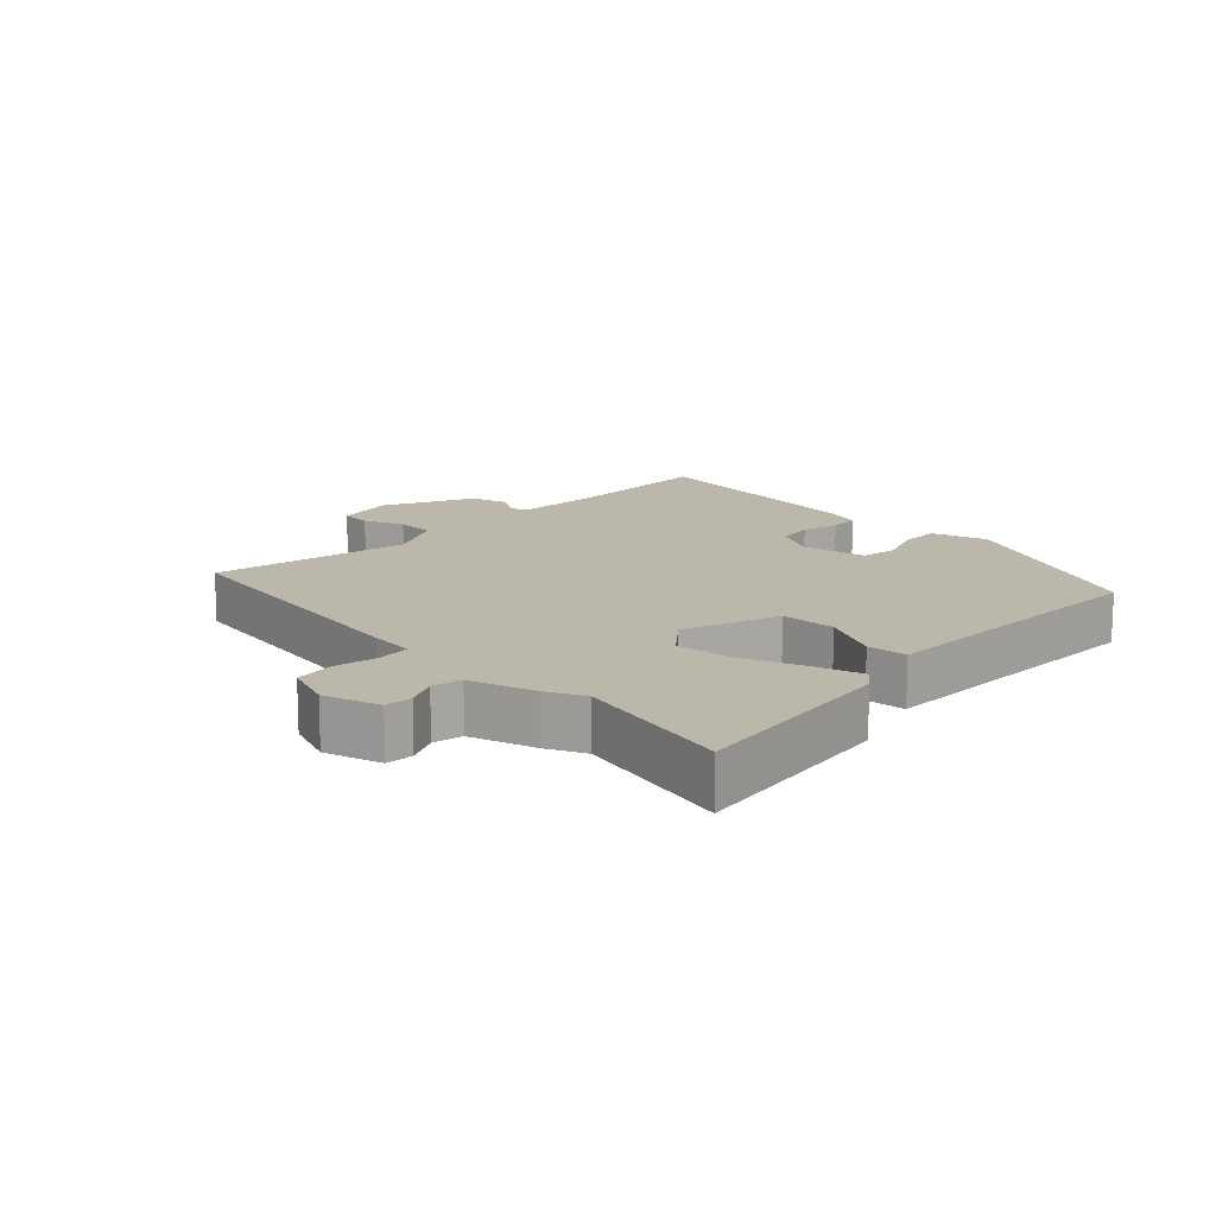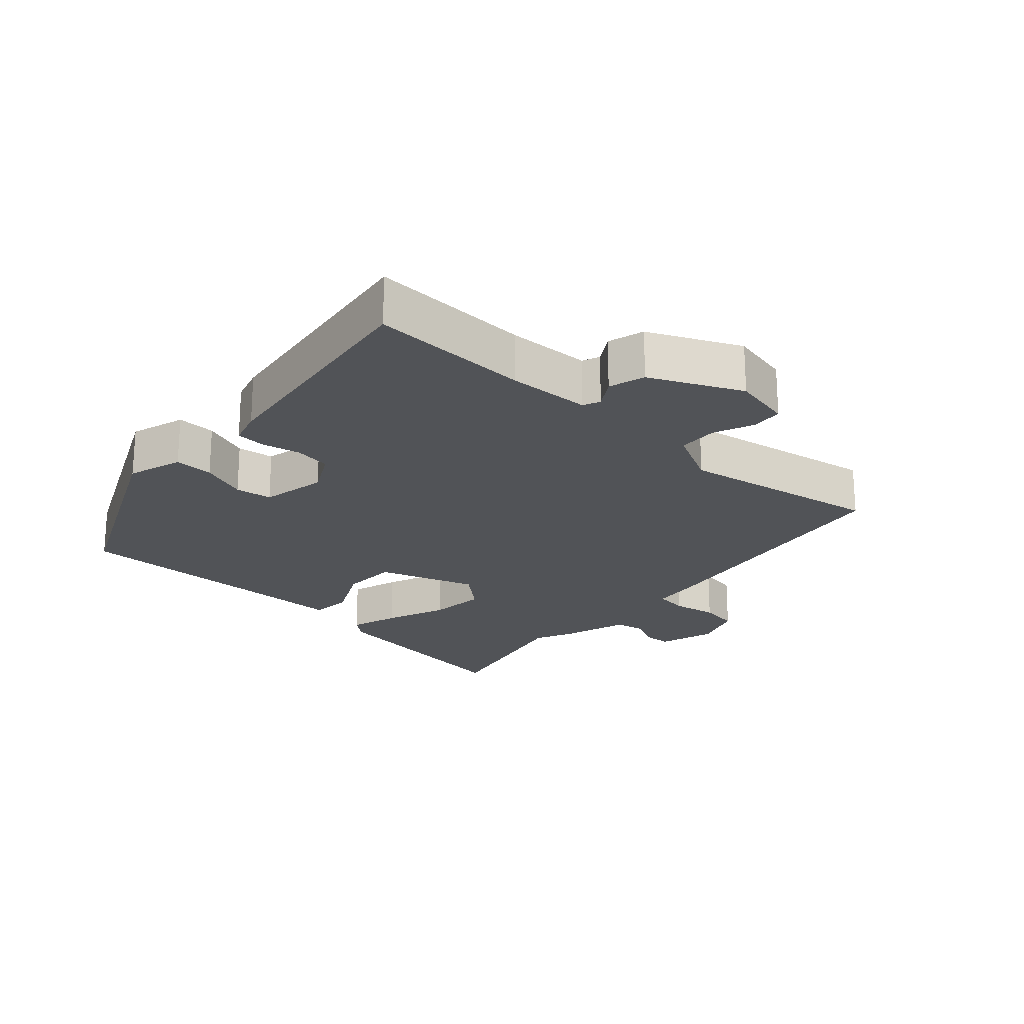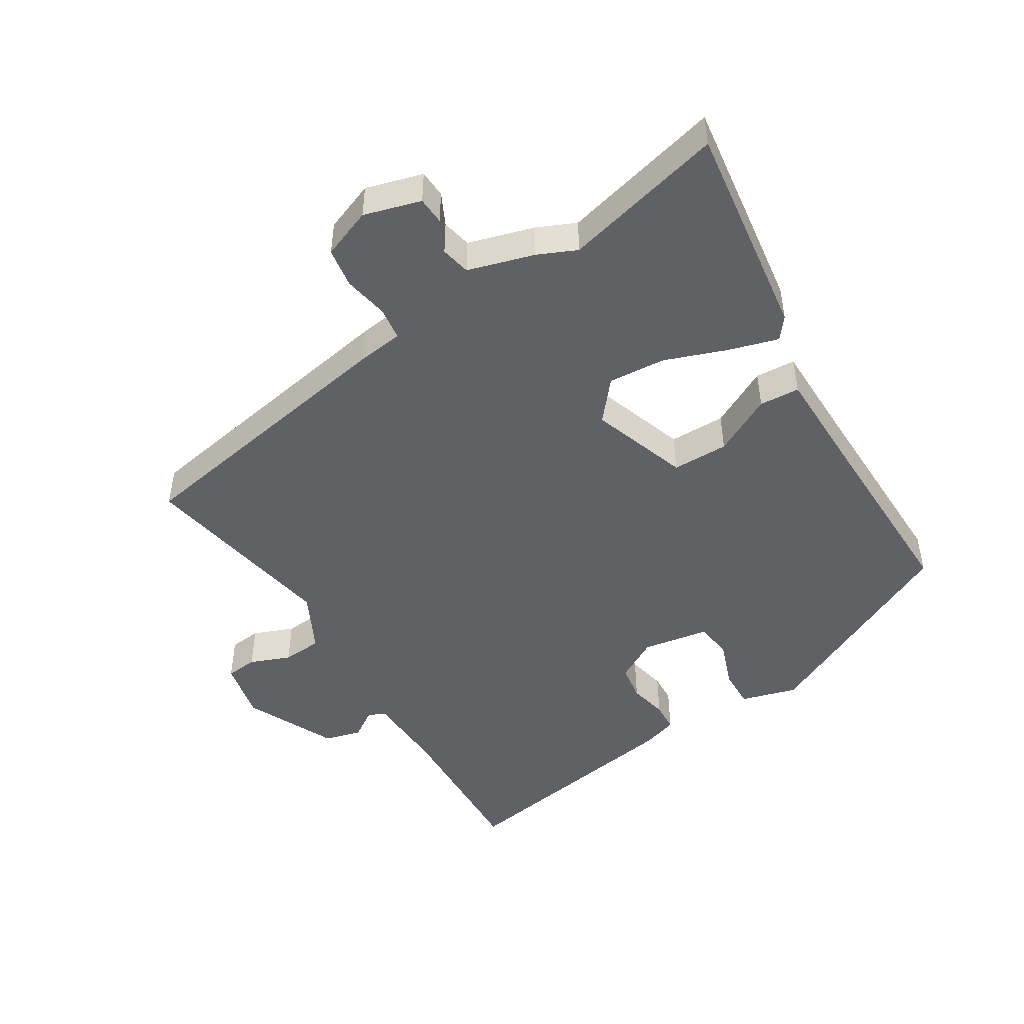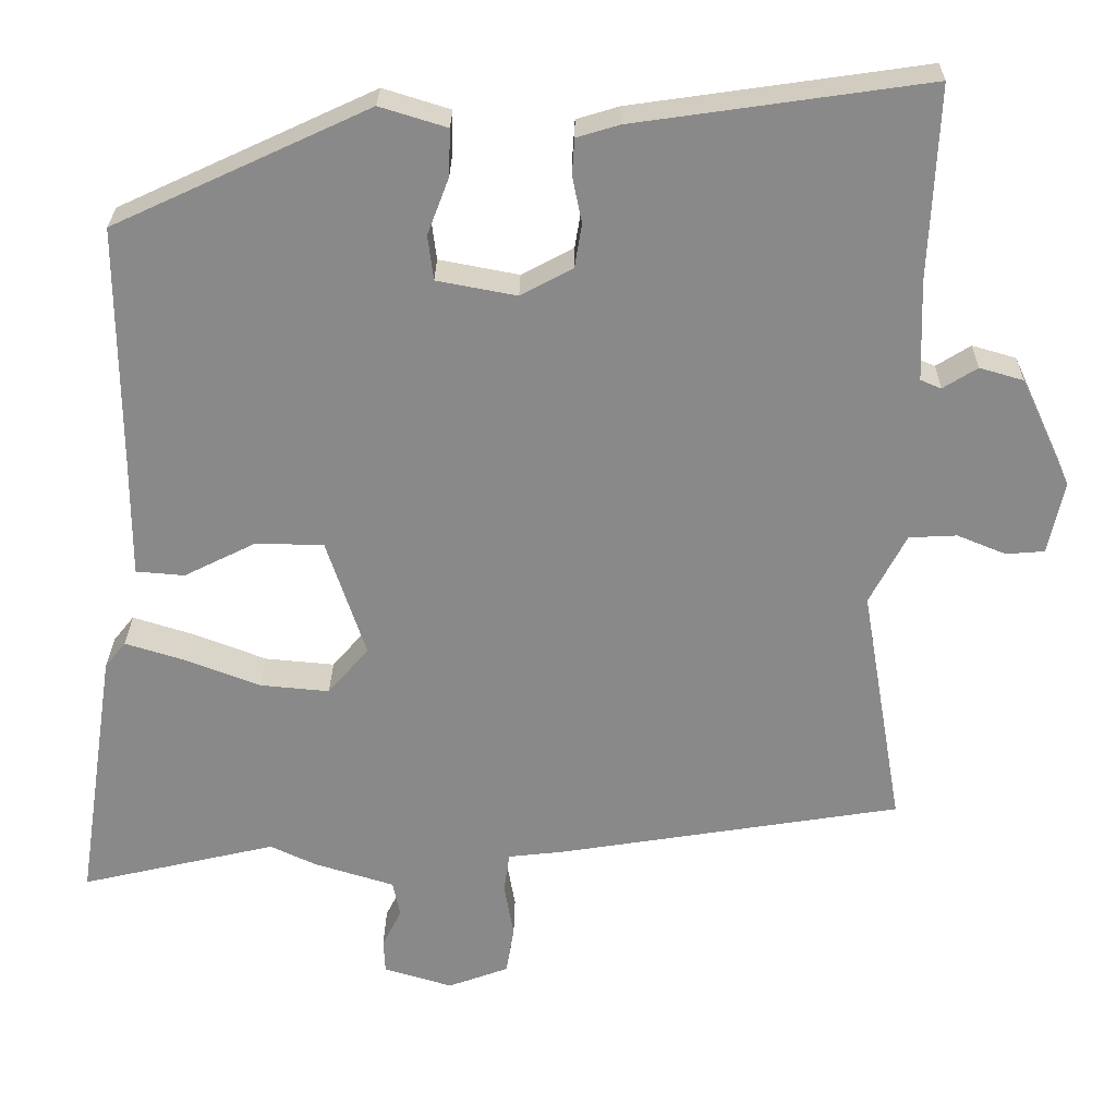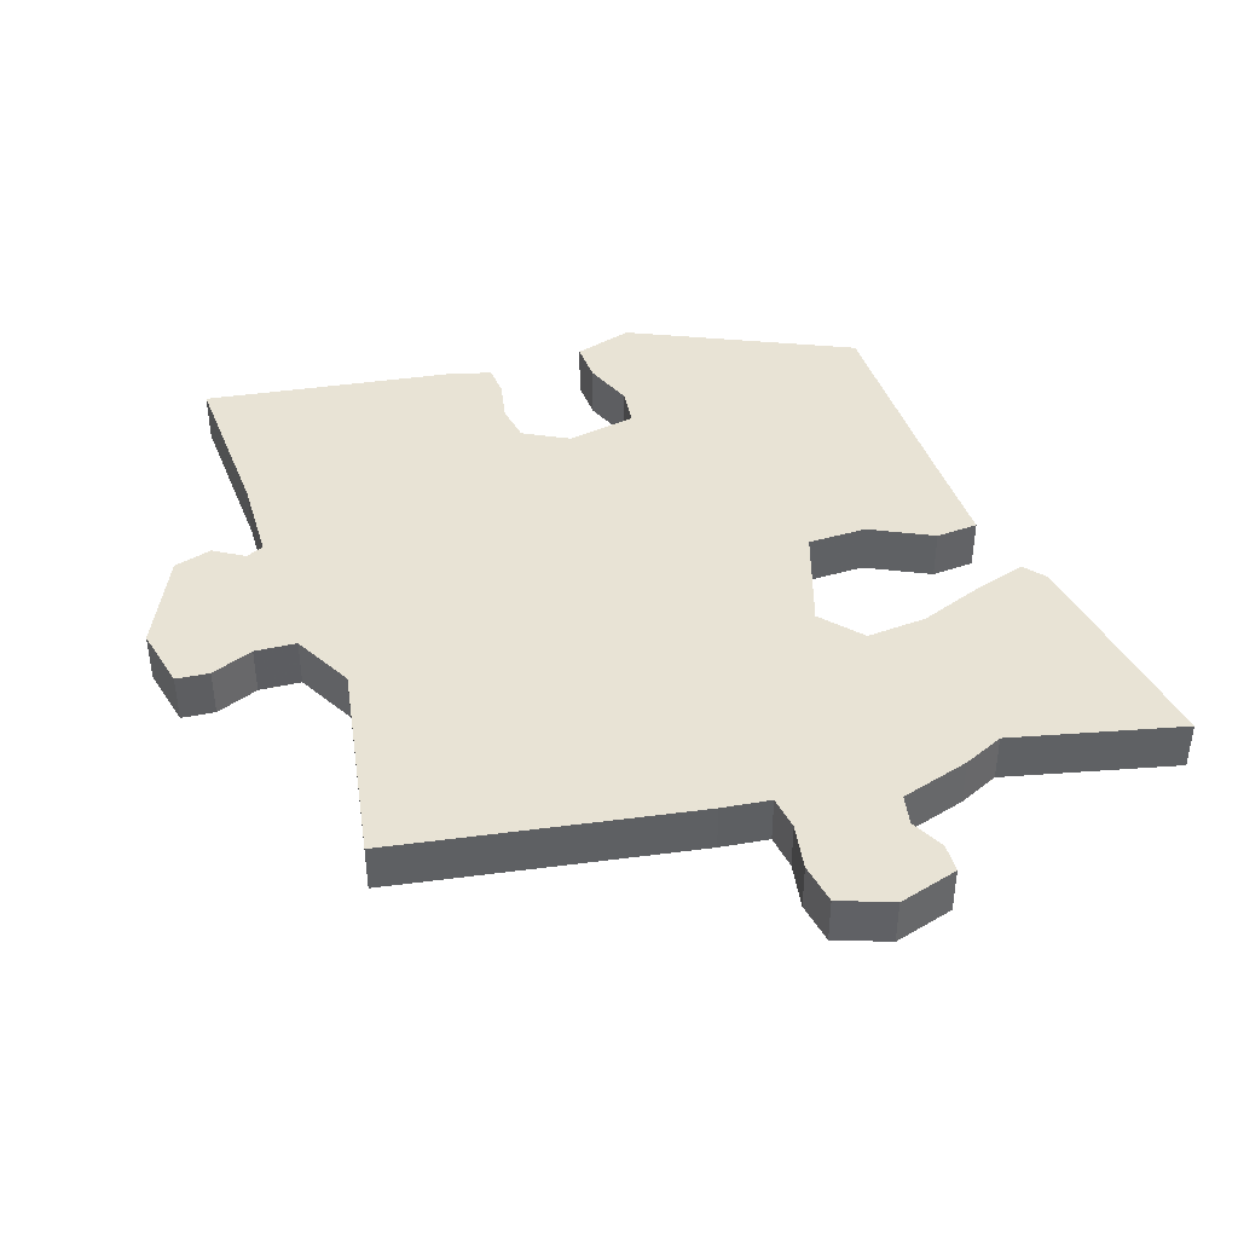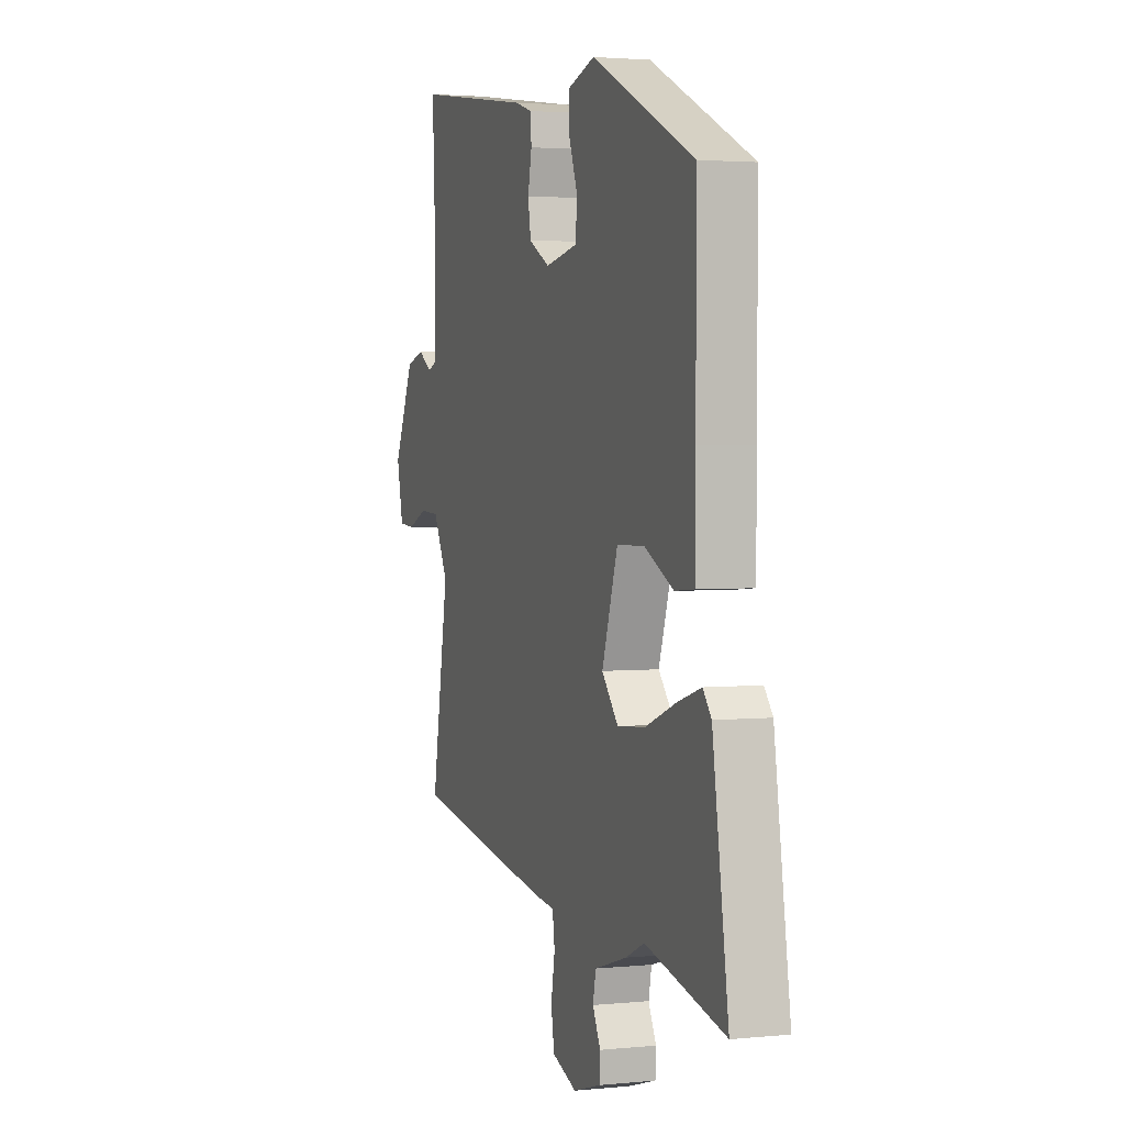
<metadata>
{"format":"obj","ext":"obj","renderer":"f3d","projection":"perspective","resolution":1024,"background":"white","views":[{"elev":14.3,"azim":-135.4,"up":"+Y"},{"elev":-21.8,"azim":47.8,"up":"+Y"},{"elev":-47.9,"azim":-147.5,"up":"+Y"},{"elev":26.7,"azim":0.7,"up":"+Z"},{"elev":41.2,"azim":161.8,"up":"+Y"},{"elev":2.7,"azim":-109.3,"up":"+Z"}]}
</metadata>
<code>
v -0.459 0.07 0.399
v -0.14 0.07 0.547
v -0.056 0.07 0.521
v -0.058 0.07 0.462
v -0.085 0.07 0.391
v -0.078 0.07 0.335
v 0.022 0.07 0.316
v 0.087 0.07 0.351
v 0.096 0.07 0.406
v 0.084 0.07 0.465
v 0.087 0.07 0.51
v 0.14 0.07 0.526
v 0.508 0.07 0.579
v 0.497 0.07 0.336
v 0.501 0.07 0.211
v 0.527 0.07 0.2
v 0.57 0.07 0.227
v 0.625 0.07 0.211
v 0.688 0.07 0.074
v 0.668 0.07 -0.017
v 0.62 0.07 -0.021
v 0.559 0.07 0.004
v 0.499 0.07 0.001
v 0.453 0.07 -0.087
v 0.505 0.07 -0.391
v 0.074 0.07 -0.46
v 0.004 0.07 -0.468
v -0.003 0.07 -0.518
v 0.009 0.07 -0.586
v -0.001 0.07 -0.646
v -0.077 0.07 -0.674
v -0.163 0.07 -0.648
v -0.165 0.07 -0.606
v -0.141 0.07 -0.558
v -0.15 0.07 -0.513
v -0.25 0.07 -0.482
v -0.308 0.07 -0.455
v -0.553 0.07 -0.512
v -0.504 0.07 -0.186
v -0.478 0.07 -0.154
v -0.404 0.07 -0.177
v -0.31 0.07 -0.213
v -0.223 0.07 -0.221
v -0.172 0.07 -0.162
v -0.221 0.07 -0.014
v -0.306 0.07 -0.012
v -0.396 0.07 -0.057
v -0.457 0.07 -0.052
v -0.457 0.07 0.1
v -0.459 0 0.399
v -0.14 0 0.547
v -0.056 0 0.521
v -0.058 0 0.462
v -0.085 0 0.391
v -0.078 0 0.335
v 0.022 0 0.316
v 0.087 0 0.351
v 0.096 0 0.406
v 0.084 0 0.465
v 0.087 0 0.51
v 0.14 0 0.526
v 0.508 0 0.579
v 0.497 0 0.336
v 0.501 0 0.211
v 0.527 0 0.2
v 0.57 0 0.227
v 0.625 0 0.211
v 0.688 0 0.074
v 0.668 0 -0.017
v 0.62 0 -0.021
v 0.559 0 0.004
v 0.499 0 0.001
v 0.453 0 -0.087
v 0.505 0 -0.391
v 0.074 0 -0.46
v 0.004 0 -0.468
v -0.003 0 -0.518
v 0.009 0 -0.586
v -0.001 0 -0.646
v -0.077 0 -0.674
v -0.163 0 -0.648
v -0.165 0 -0.606
v -0.141 0 -0.558
v -0.15 0 -0.513
v -0.25 0 -0.482
v -0.308 0 -0.455
v -0.553 0 -0.512
v -0.504 0 -0.186
v -0.478 0 -0.154
v -0.404 0 -0.177
v -0.31 0 -0.213
v -0.223 0 -0.221
v -0.172 0 -0.162
v -0.221 0 -0.014
v -0.306 0 -0.012
v -0.396 0 -0.057
v -0.457 0 -0.052
v -0.457 0 0.1
f 46 47 48 49
f 1 2 3
f 49 1 3
f 46 49 3
f 45 46 3
f 40 41 42
f 39 40 42
f 38 39 42
f 37 38 42
f 37 42 43
f 36 37 43
f 35 36 43
f 32 33 34
f 31 32 34
f 30 31 34
f 29 30 34
f 28 29 34
f 27 28 34 35
f 24 25 26 27
f 35 43 44
f 27 35 44
f 24 27 44
f 23 24 44
f 20 21 22
f 19 20 22
f 18 19 22
f 17 18 22
f 16 17 22
f 15 16 22 23
f 12 13 14
f 11 12 14
f 10 11 14
f 9 10 14
f 14 15 23
f 9 14 23
f 8 9 23
f 3 4 5
f 45 3 5
f 45 5 6
f 23 44 45
f 8 23 45
f 7 8 45
f 6 7 45
f 98 97 96 95
f 52 51 50
f 52 50 98
f 52 98 95
f 52 95 94
f 91 90 89
f 91 89 88
f 91 88 87
f 91 87 86
f 92 91 86
f 92 86 85
f 92 85 84
f 83 82 81
f 83 81 80
f 83 80 79
f 83 79 78
f 83 78 77
f 84 83 77 76
f 76 75 74 73
f 93 92 84
f 93 84 76
f 93 76 73
f 93 73 72
f 71 70 69
f 71 69 68
f 71 68 67
f 71 67 66
f 71 66 65
f 72 71 65 64
f 63 62 61
f 63 61 60
f 63 60 59
f 63 59 58
f 72 64 63
f 72 63 58
f 72 58 57
f 54 53 52
f 54 52 94
f 55 54 94
f 94 93 72
f 94 72 57
f 94 57 56
f 94 56 55
f 1 50 51 2
f 2 51 52 3
f 3 52 53 4
f 4 53 54 5
f 5 54 55 6
f 6 55 56 7
f 7 56 57 8
f 8 57 58 9
f 9 58 59 10
f 10 59 60 11
f 11 60 61 12
f 12 61 62 13
f 13 62 63 14
f 14 63 64 15
f 15 64 65 16
f 16 65 66 17
f 17 66 67 18
f 18 67 68 19
f 19 68 69 20
f 20 69 70 21
f 21 70 71 22
f 22 71 72 23
f 23 72 73 24
f 24 73 74 25
f 25 74 75 26
f 26 75 76 27
f 27 76 77 28
f 28 77 78 29
f 29 78 79 30
f 30 79 80 31
f 31 80 81 32
f 32 81 82 33
f 33 82 83 34
f 34 83 84 35
f 35 84 85 36
f 36 85 86 37
f 37 86 87 38
f 38 87 88 39
f 39 88 89 40
f 40 89 90 41
f 41 90 91 42
f 42 91 92 43
f 43 92 93 44
f 44 93 94 45
f 45 94 95 46
f 46 95 96 47
f 47 96 97 48
f 48 97 98 49
f 49 98 50 1

</code>
